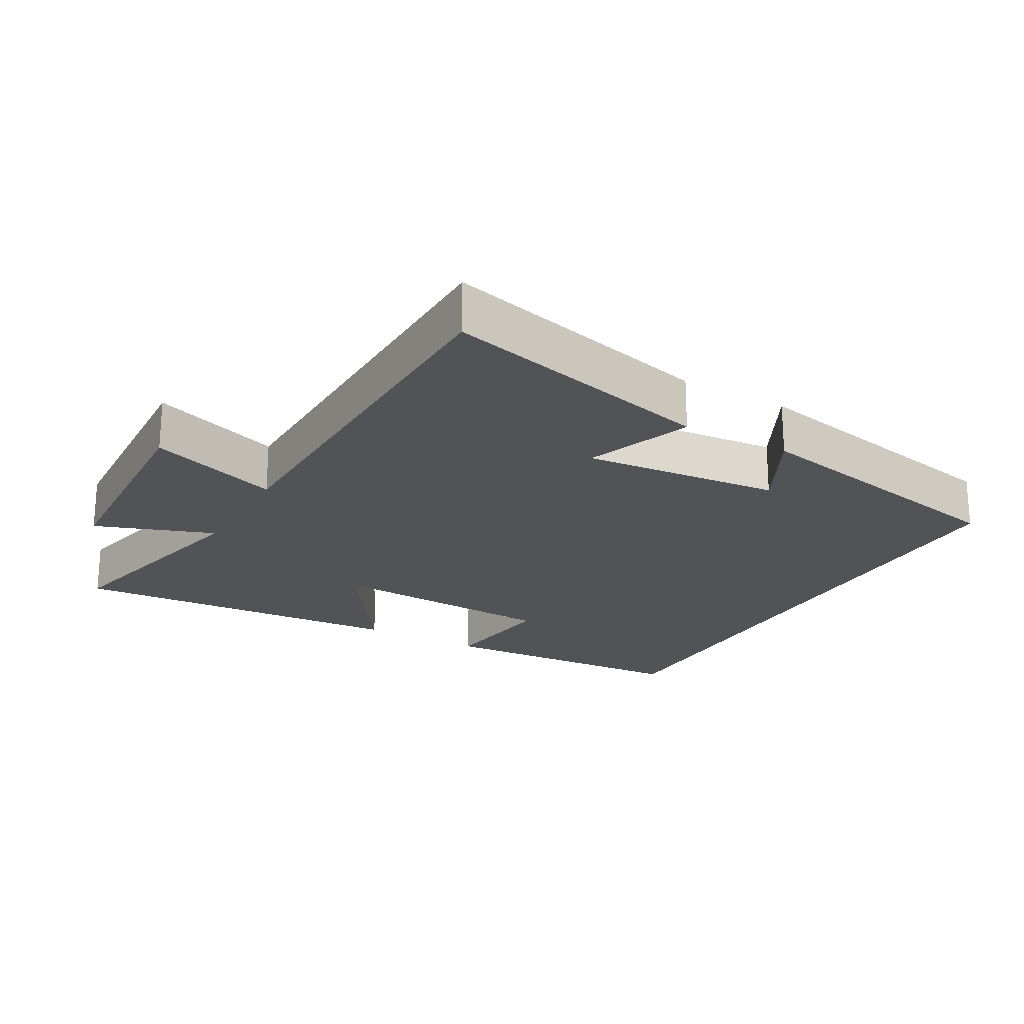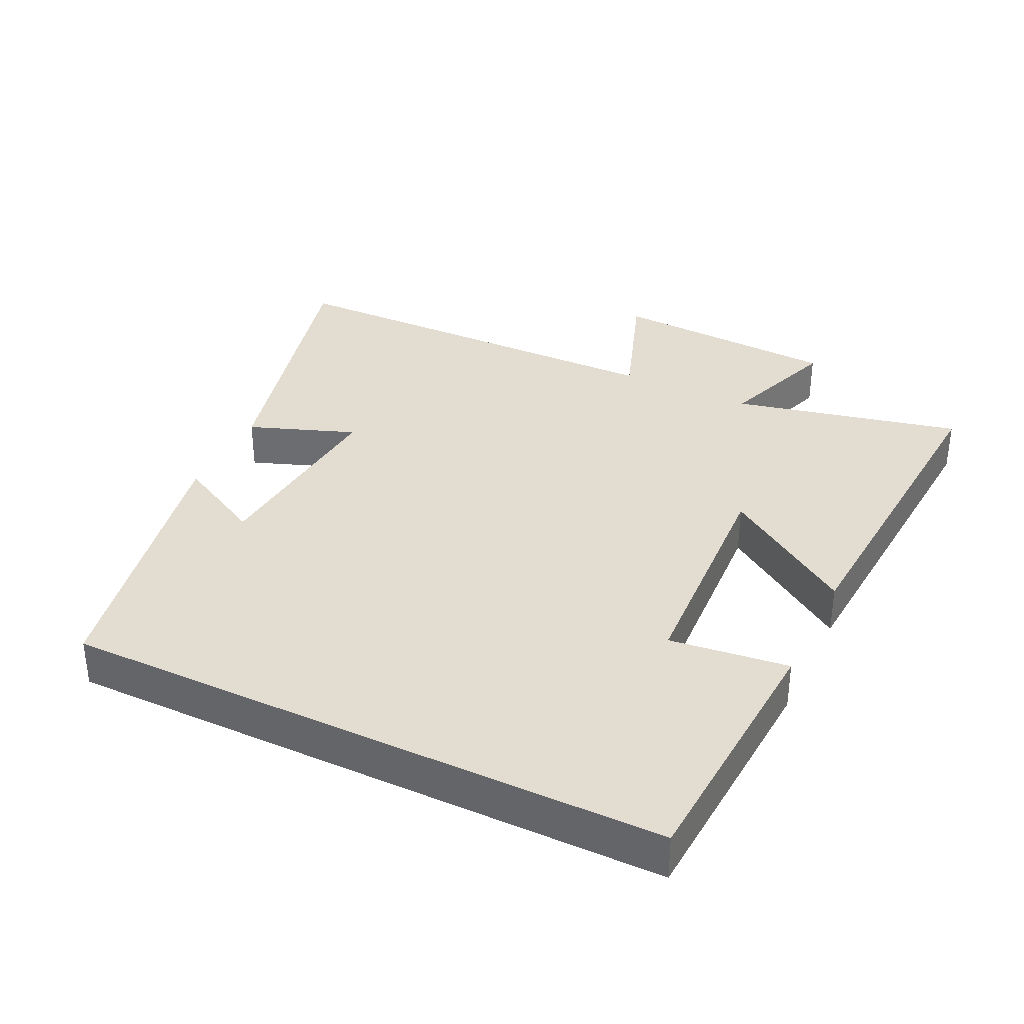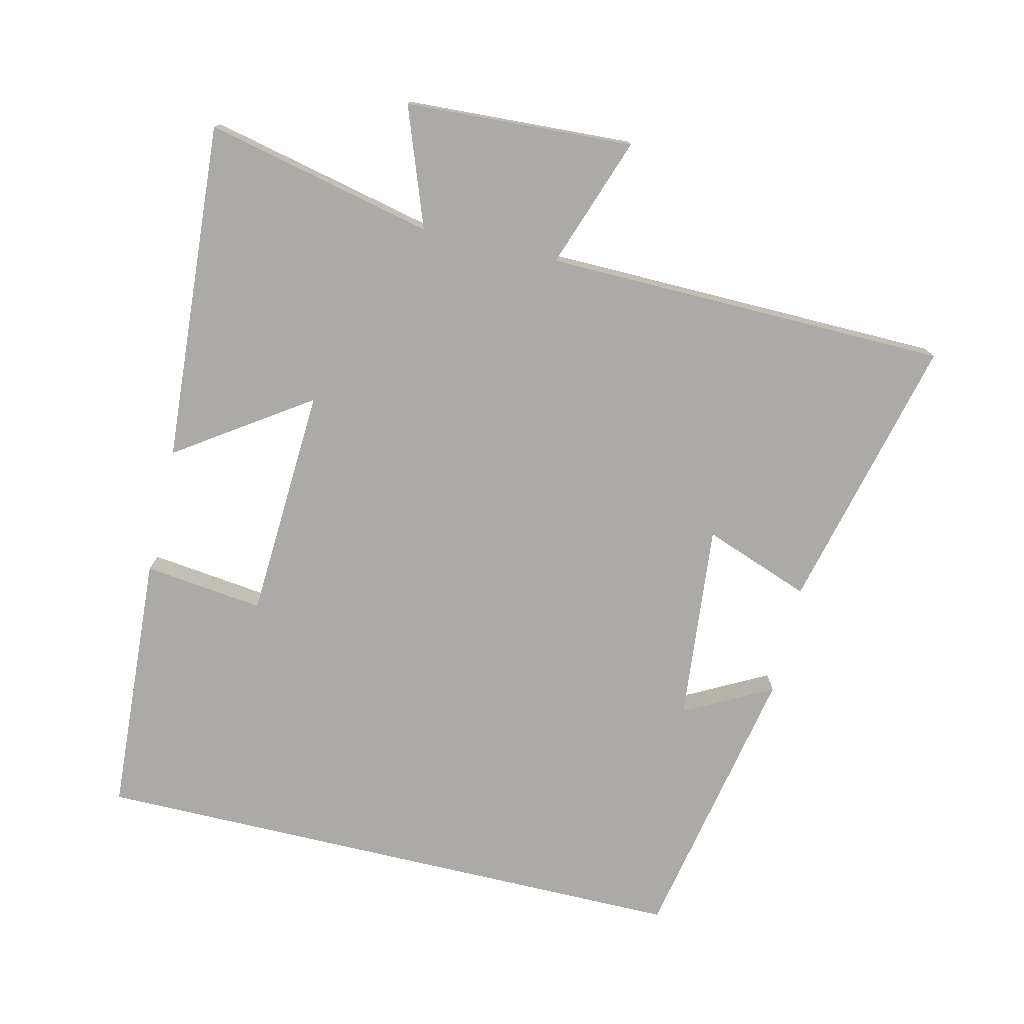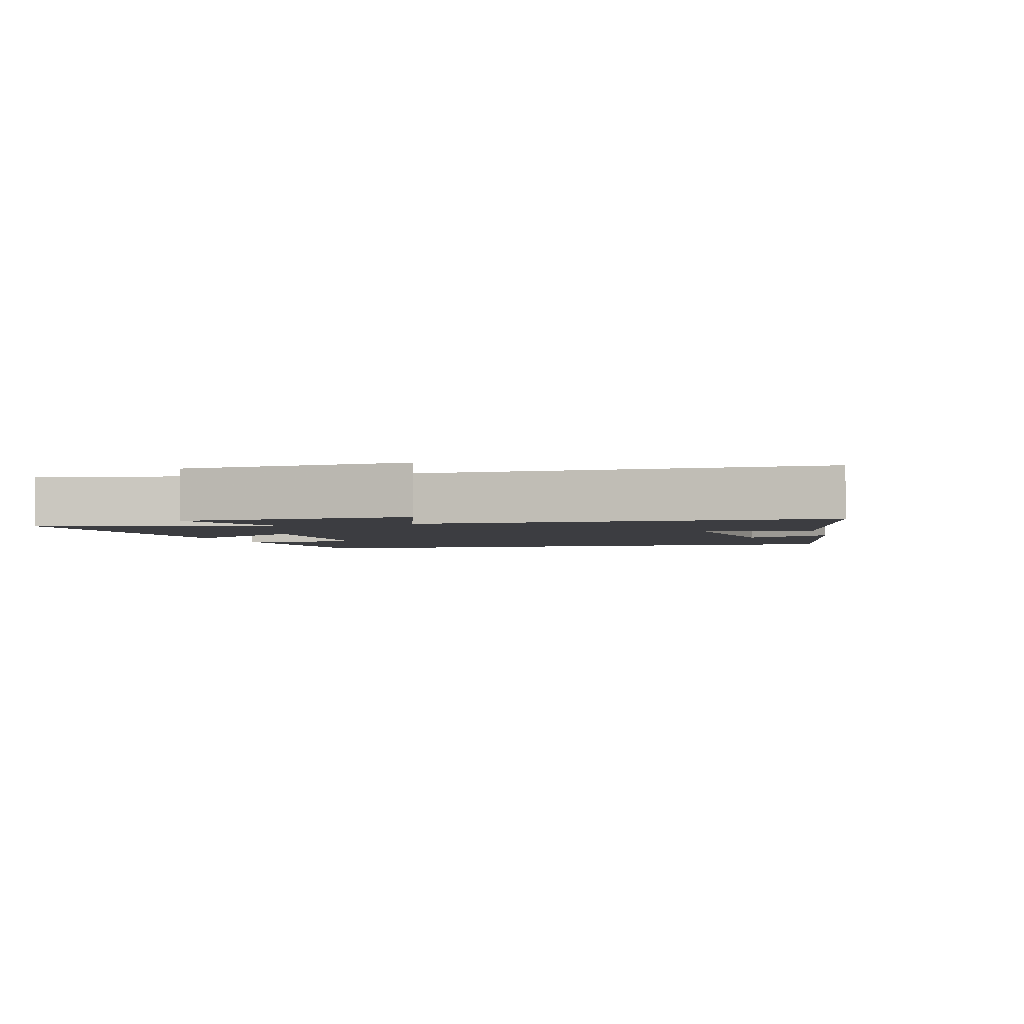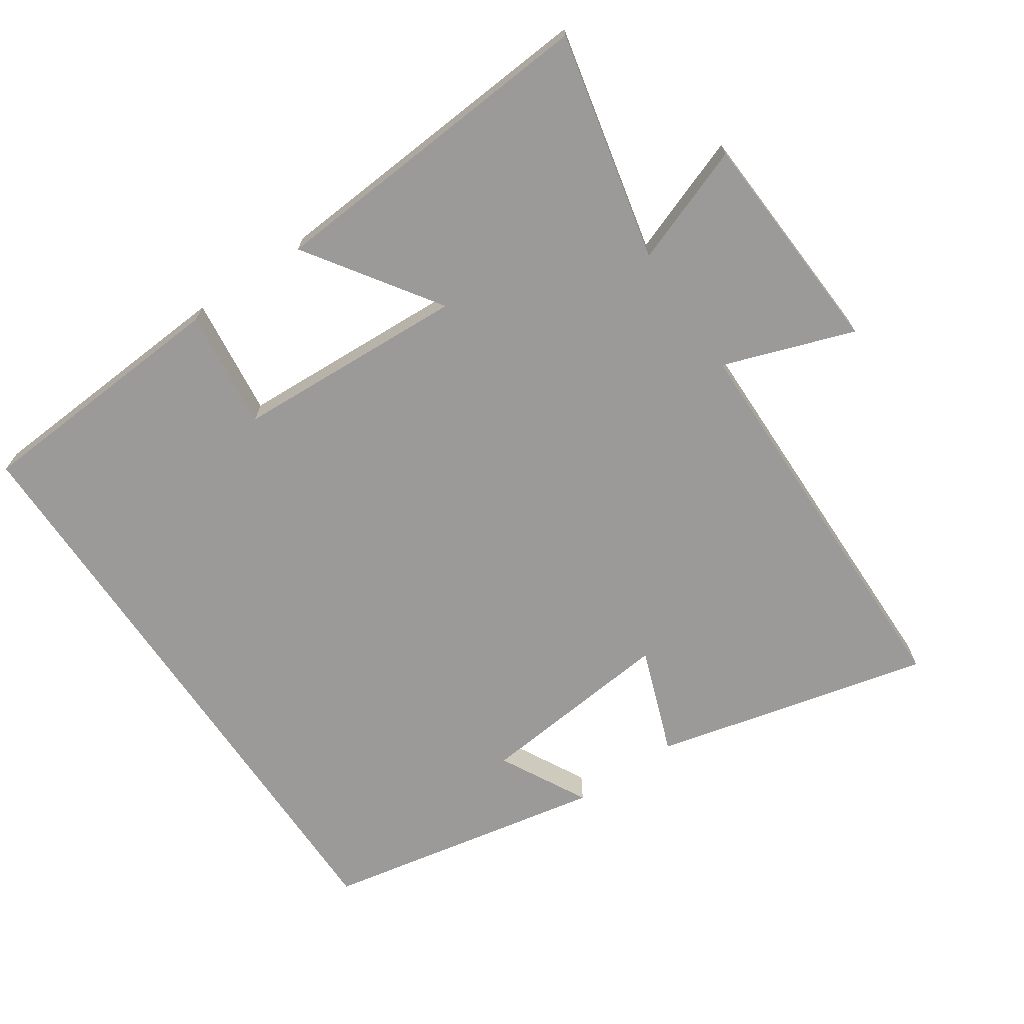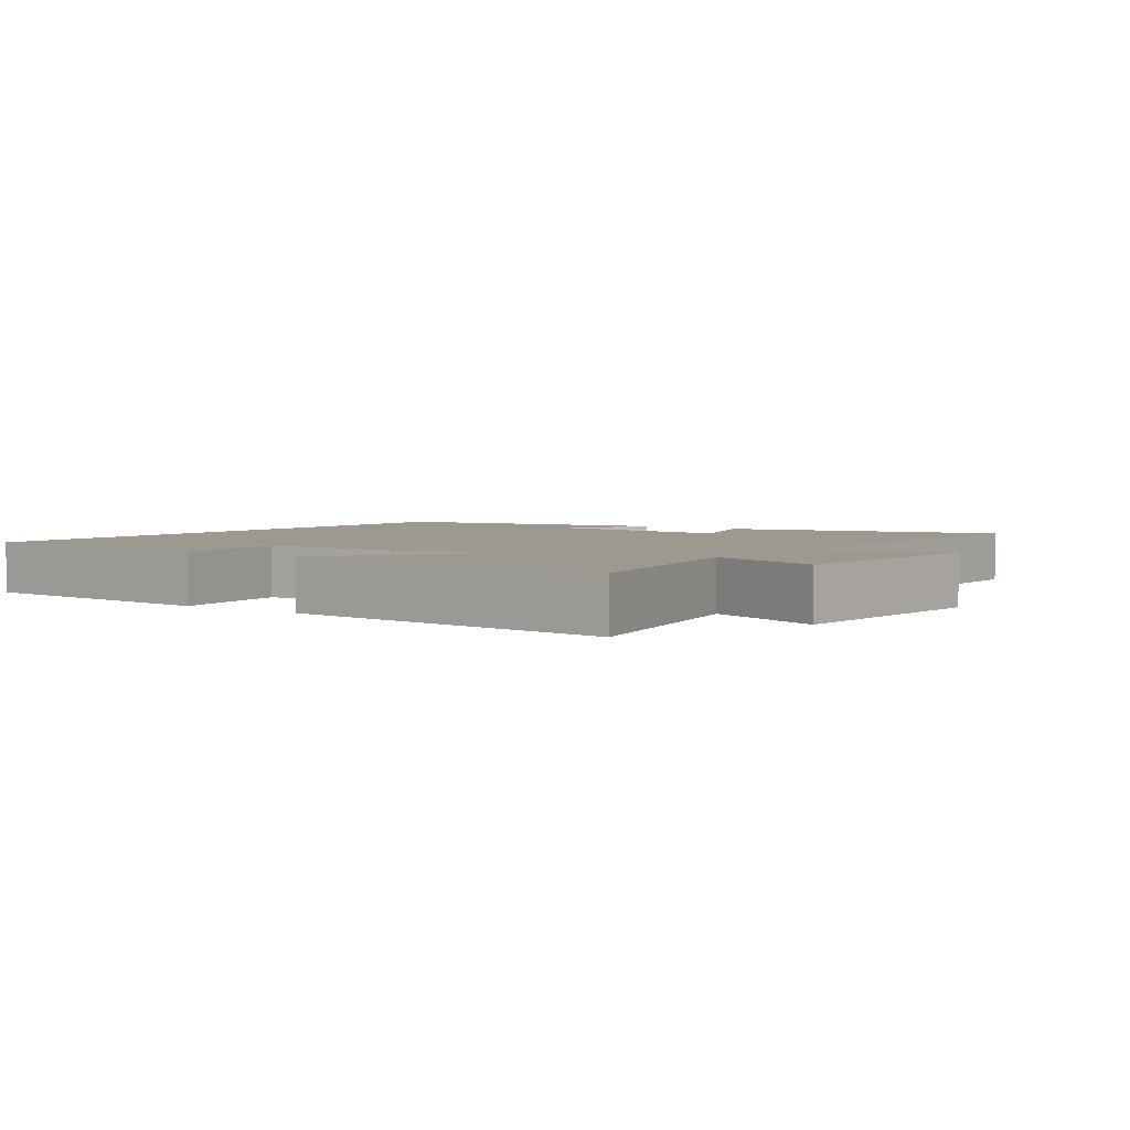
<metadata>
{"format":"obj","ext":"obj","renderer":"f3d","projection":"perspective","resolution":1024,"background":"white","views":[{"elev":-22.0,"azim":150.4,"up":"+Y"},{"elev":35.3,"azim":-64.3,"up":"+Y"},{"elev":-76.1,"azim":76.7,"up":"+Y"},{"elev":-2.8,"azim":106.1,"up":"+Y"},{"elev":-69.5,"azim":34.3,"up":"+Y"},{"elev":3.4,"azim":36.5,"up":"+Y"}]}
</metadata>
<code>
v -0.5 0.07 -0.417
v -0.5 0.07 0.476
v -0.114 0.07 0.5
v -0.135 0.07 0.324
v 0.207 0.07 0.306
v 0.076 0.07 0.5
v 0.576 0.07 0.535
v 0.5 0.07 0.199
v 0.675 0.07 0.263
v 0.693 0.07 -0.073
v 0.5 0.07 -0.005
v 0.491 0.07 -0.6
v 0.084 0.07 -0.5
v 0.142 0.07 -0.343
v -0.15 0.07 -0.371
v -0.082 0.07 -0.5
v -0.5 0 -0.417
v -0.5 0 0.476
v -0.114 0 0.5
v -0.135 0 0.324
v 0.207 0 0.306
v 0.076 0 0.5
v 0.576 0 0.535
v 0.5 0 0.199
v 0.675 0 0.263
v 0.693 0 -0.073
v 0.5 0 -0.005
v 0.491 0 -0.6
v 0.084 0 -0.5
v 0.142 0 -0.343
v -0.15 0 -0.371
v -0.082 0 -0.5
f 15 16 1
f 11 12 13 14
f 11 14 15
f 8 9 10 11
f 8 11 15 1
f 5 6 7 8
f 4 5 8 1
f 1 2 3 4
f 17 32 31
f 30 29 28 27
f 31 30 27
f 27 26 25 24
f 17 31 27 24
f 24 23 22 21
f 17 24 21 20
f 20 19 18 17
f 1 17 18 2
f 2 18 19 3
f 3 19 20 4
f 4 20 21 5
f 5 21 22 6
f 6 22 23 7
f 7 23 24 8
f 8 24 25 9
f 9 25 26 10
f 10 26 27 11
f 11 27 28 12
f 12 28 29 13
f 13 29 30 14
f 14 30 31 15
f 15 31 32 16
f 16 32 17 1

</code>
